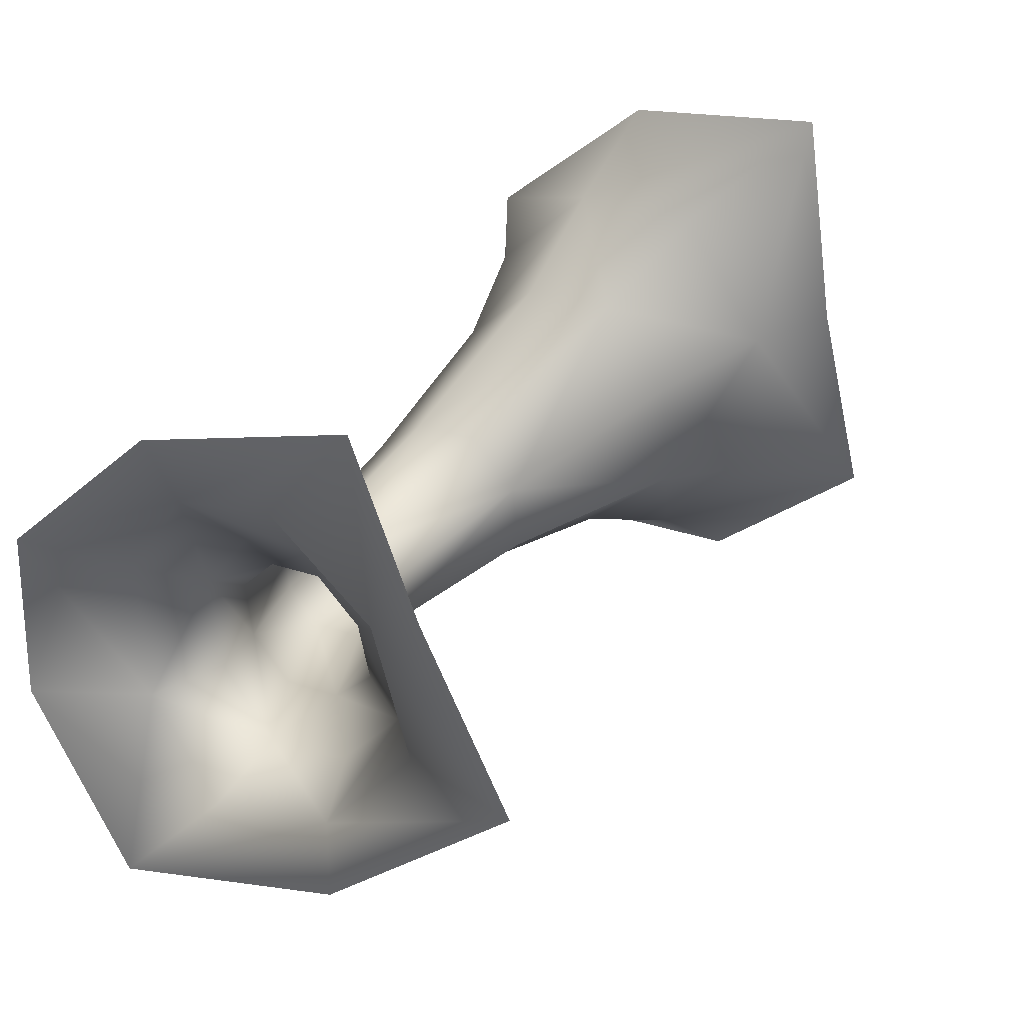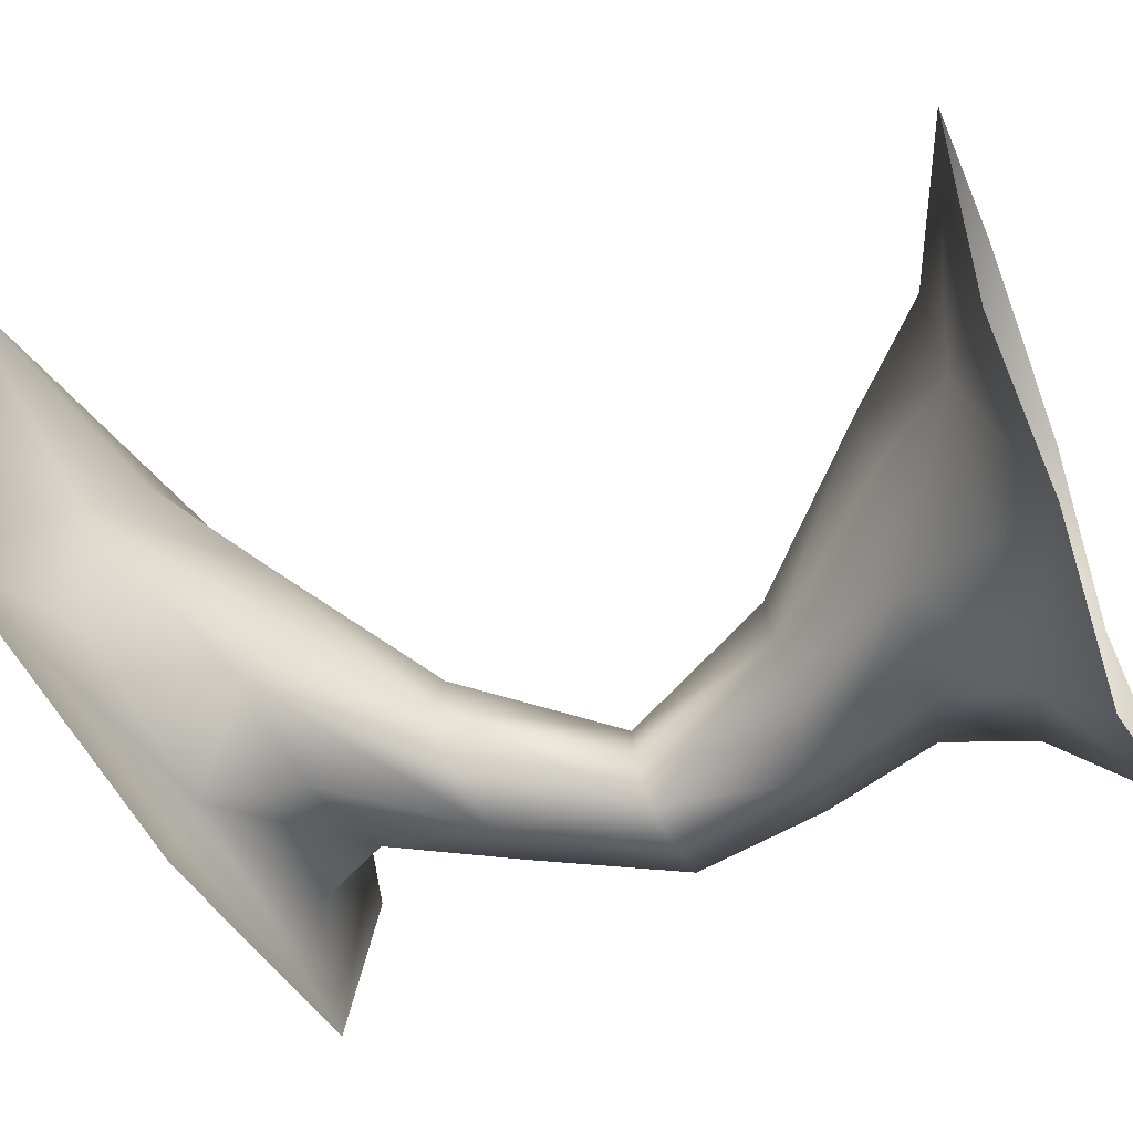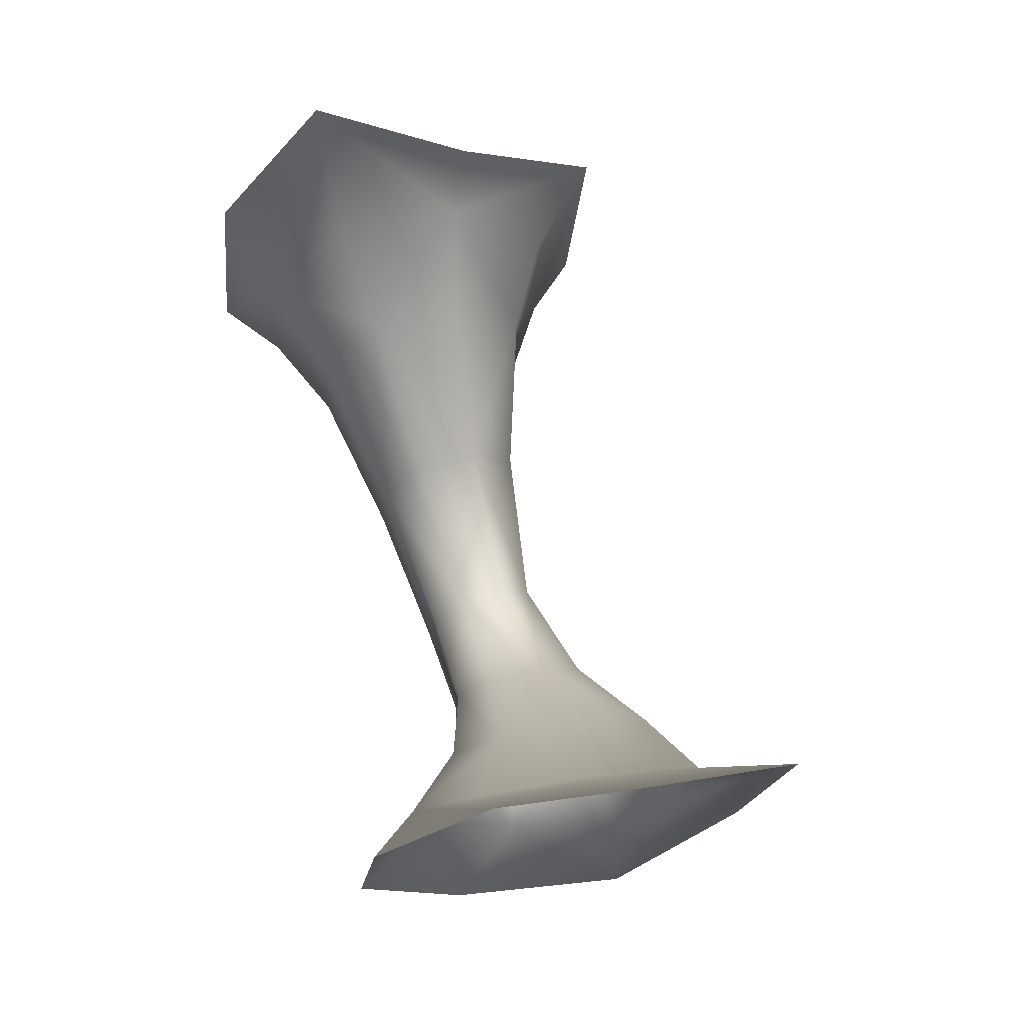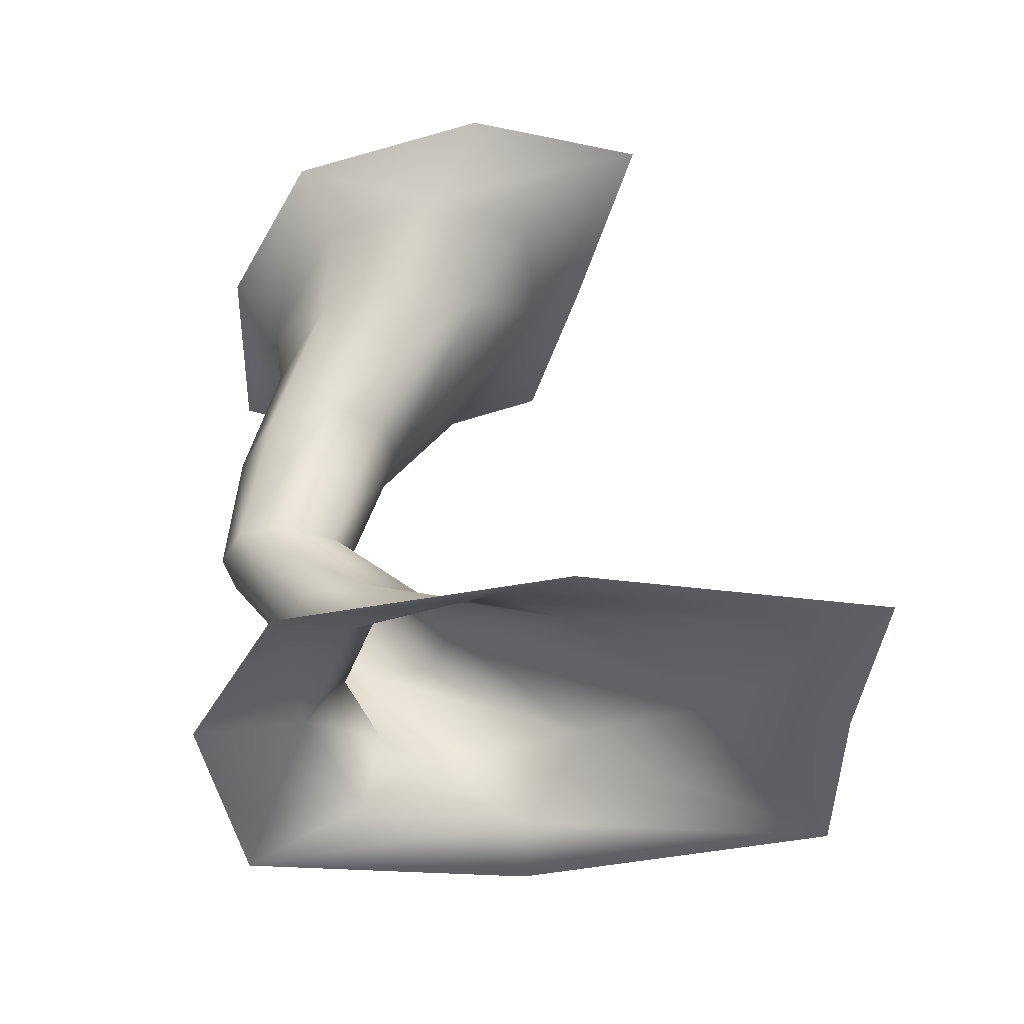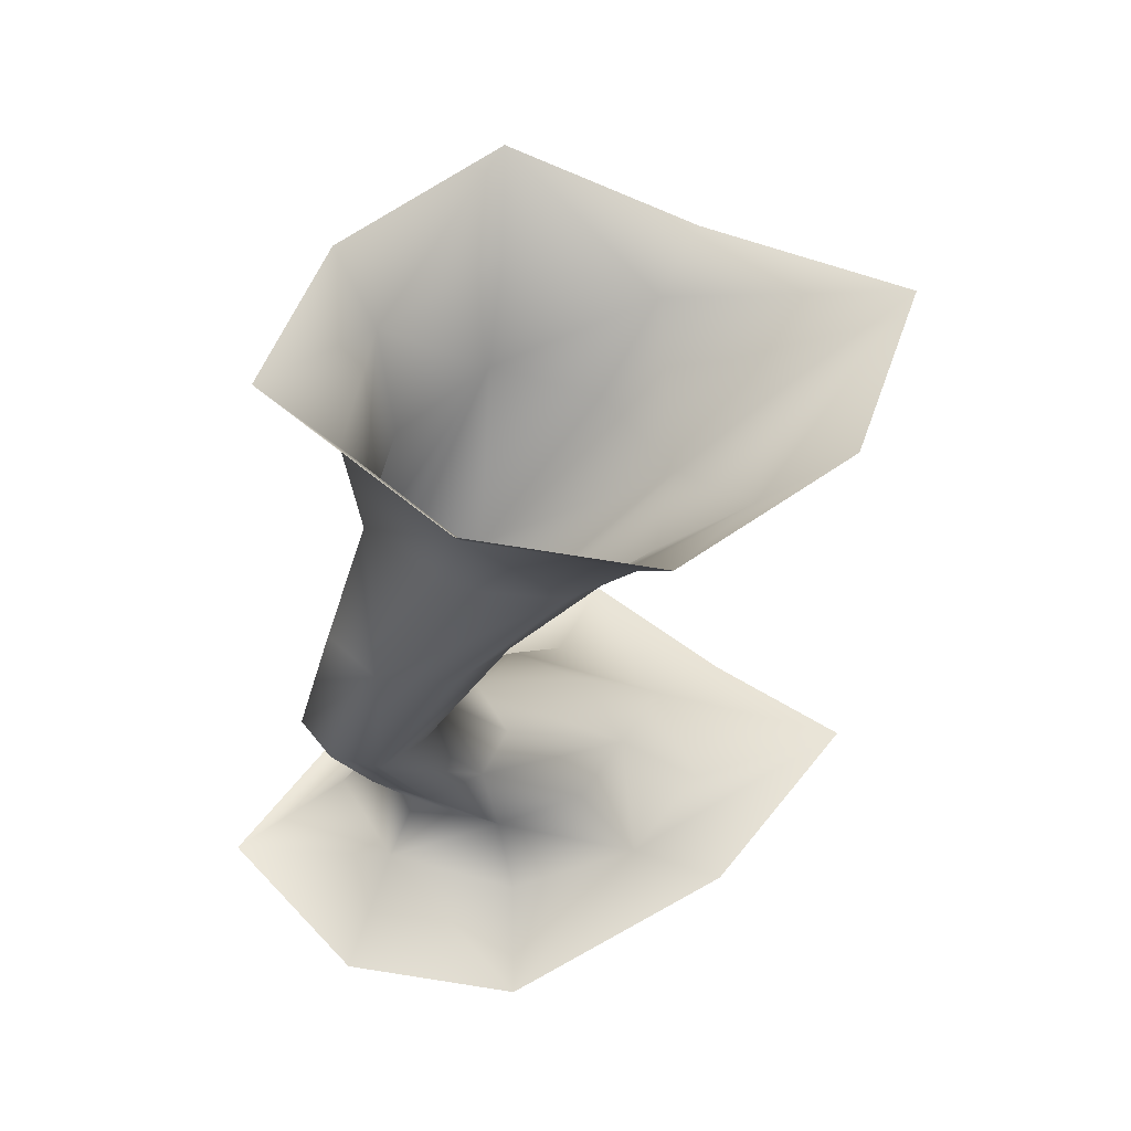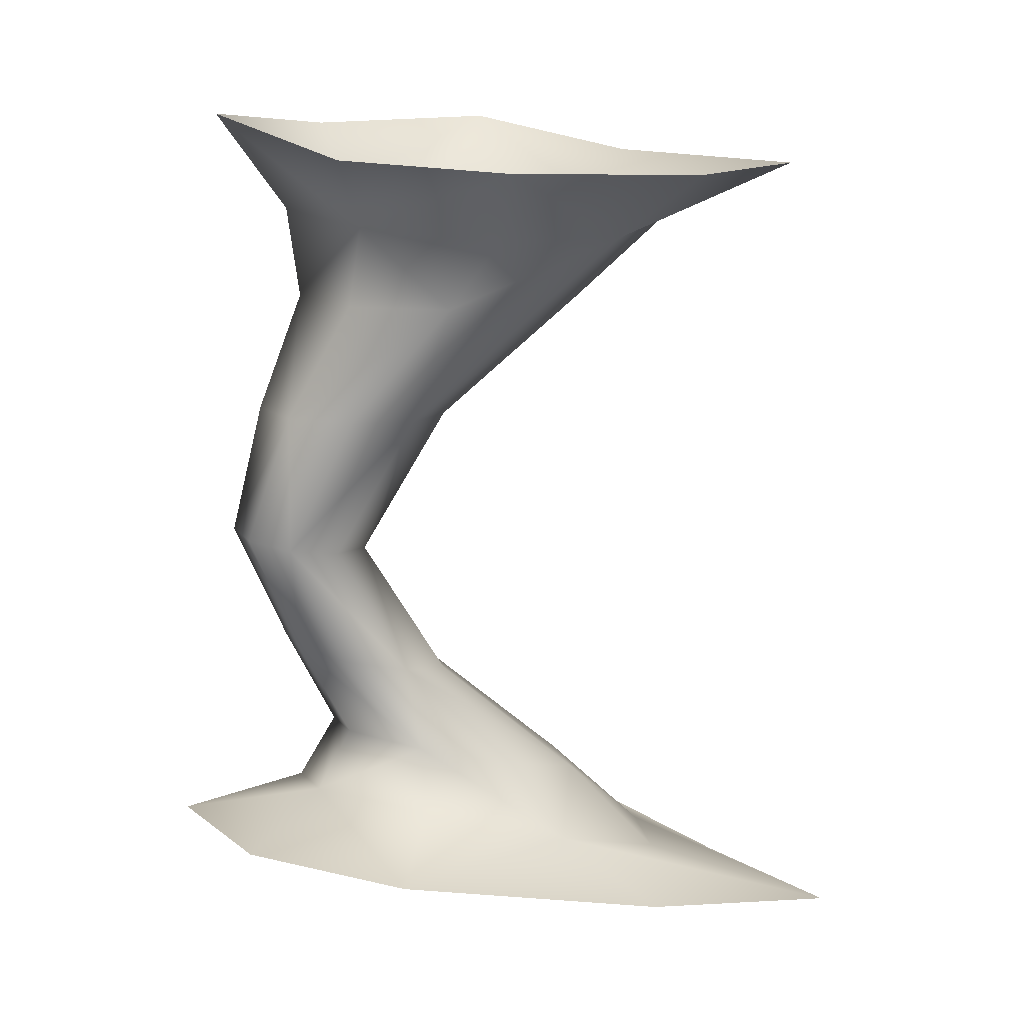
<metadata>
{"format":"obj","ext":"obj","renderer":"f3d","projection":"perspective","resolution":1024,"background":"white","views":[{"elev":21.0,"azim":44.4,"up":"+Z"},{"elev":-25.1,"azim":119.1,"up":"+Z"},{"elev":-23.8,"azim":49.7,"up":"+Y"},{"elev":-61.0,"azim":-19.3,"up":"+Y"},{"elev":42.5,"azim":-74.6,"up":"+Y"},{"elev":0.9,"azim":-60.9,"up":"+Y"}]}
</metadata>
<code>
g Ps-SecretStalag
v -1.115e+04 845 -4283
v -1.117e+04 857.3 -4386
v -1.113e+04 822.2 -4394
v -1.112e+04 811.9 -4307
v -1.113e+04 897.5 -4498
v -1.11e+04 841.7 -4467
v -1.11e+04 788.6 -4457
v -1.112e+04 778 -4407
v -1.111e+04 775 -4346
v -1.107e+04 778.2 -4311
v -1.106e+04 817 -4261
v -1.102e+04 789 -4313
v -1.099e+04 834 -4267
v -1.094e+04 871.9 -4205
v -1.105e+04 851.7 -4213
v -1.113e+04 897.5 -4498
v -1.102e+04 906.3 -4494
v -1.103e+04 864.3 -4470
v -1.11e+04 841.7 -4467
v -1.093e+04 918.8 -4430
v -1.097e+04 875 -4421
v -1.1e+04 820.8 -4421
v -1.105e+04 808.5 -4457
v -1.11e+04 788.6 -4457
v -1.093e+04 888.8 -4323
v -1.096e+04 859.1 -4337
v -1.099e+04 808.7 -4361
v -1.112e+04 709.5 -4406
v -1.109e+04 710.5 -4383
v -1.112e+04 633.3 -4449
v -1.11e+04 631.5 -4433
v -1.107e+04 634.7 -4433
v -1.105e+04 717.2 -4384
v -1.104e+04 731.2 -4415
v -1.104e+04 740.4 -4453
v -1.105e+04 643.9 -4455
v -1.106e+04 651.9 -4481
v -1.108e+04 733.2 -4476
v -1.112e+04 720.2 -4476
v -1.108e+04 651.9 -4497
v -1.111e+04 646.7 -4497
v -1.113e+04 712.6 -4445
v -1.112e+04 720.2 -4476
v -1.111e+04 646.7 -4497
v -1.113e+04 639.5 -4476
v -1.111e+04 433.8 -4381
v -1.096e+04 408.4 -4285
v -1.099e+04 451.8 -4335
v -1.106e+04 472 -4395
v -1.08e+04 391.8 -4238
v -1.091e+04 437.5 -4314
v -1.094e+04 490 -4357
v -1.1e+04 496.6 -4369
v -1.104e+04 508.5 -4408
v -1.106e+04 482.4 -4472
v -1.112e+04 449.2 -4479
v -1.104e+04 517.5 -4460
v -1.101e+04 521.3 -4494
v -1.101e+04 483.3 -4519
v -1.107e+04 464.5 -4571
v -1.078e+04 416.3 -4327
v -1.085e+04 444.5 -4356
v -1.075e+04 442.1 -4420
v -1.084e+04 460.9 -4426
v -1.09e+04 508.4 -4440
v -1.09e+04 496.6 -4390
v -1.091e+04 467.8 -4526
v -1.091e+04 475 -4492
v -1.107e+04 464.5 -4571
v -1.101e+04 483.3 -4519
v -1.101e+04 521.3 -4494
v -1.095e+04 517.5 -4481
v -1.105e+04 558.3 -4415
v -1.108e+04 564.3 -4438
v -1.101e+04 557.3 -4411
v -1.11e+04 631.5 -4433
v -1.112e+04 633.3 -4449
v -1.108e+04 572.2 -4471
v -1.106e+04 578.1 -4495
v -1.113e+04 639.5 -4476
v -1.102e+04 578.2 -4491
v -1.099e+04 573.3 -4468
v -1.106e+04 578.1 -4495
v -1.108e+04 651.9 -4497
v -1.106e+04 651.9 -4481
v -1.099e+04 564.4 -4435
v -1.105e+04 643.9 -4455
f 78 79 58
f 79 78 41
f 80 41 78
f 78 77 80
f 77 78 74
f 55 59 60
f 59 55 58
f 57 58 55
f 58 57 78
f 54 78 57
f 78 54 74
f 73 74 54
f 74 73 77
f 76 77 73
f 55 54 57
f 54 55 49
f 73 32 76
f 32 73 75
f 60 56 55
f 46 55 56
f 55 46 49
f 48 49 46
f 49 48 54
f 53 54 48
f 54 53 73
f 52 73 53
f 73 52 75
f 86 75 52
f 75 86 32
f 87 32 86
f 52 53 48
f 46 47 48
f 52 66 86
f 85 87 86
f 47 50 48
f 51 48 50
f 48 51 52
f 62 52 51
f 52 62 66
f 65 66 62
f 66 65 86
f 82 86 65
f 86 82 85
f 81 85 82
f 85 81 84
f 44 84 81
f 62 50 61
f 50 62 51
f 81 65 72
f 65 81 82
f 81 83 44
f 83 81 71
f 72 71 81
f 71 72 68
f 65 68 72
f 68 65 64
f 62 64 65
f 64 62 63
f 61 63 62
f 68 67 69
f 67 68 63
f 64 63 68
f 68 70 71
f 70 68 69
f 4 11 1
f 11 4 9
f 3 9 4
f 9 3 8
f 7 8 3
f 8 7 42
f 43 42 7
f 42 43 44
f 9 42 28
f 42 9 8
f 3 2 5
f 2 3 1
f 4 1 3
f 3 6 7
f 6 3 5
f 11 12 13
f 12 11 10
f 9 10 11
f 10 9 29
f 28 29 9
f 29 28 30
f 42 30 28
f 30 42 45
f 44 45 42
f 30 31 29
f 32 29 31
f 29 32 33
f 34 32 36
f 32 34 33
f 12 33 34
f 33 12 29
f 10 29 12
f 34 37 35
f 37 34 36
f 11 15 1
f 15 11 14
f 13 14 11
f 14 13 26
f 12 26 13
f 26 12 27
f 34 27 12
f 27 34 22
f 35 22 34
f 22 35 38
f 37 38 35
f 38 37 40
f 21 18 20
f 18 21 22
f 26 22 21
f 22 26 27
f 26 25 14
f 25 26 20
f 21 20 26
f 18 24 19
f 24 18 23
f 22 23 18
f 23 22 38
f 24 23 38
f 38 39 24
f 39 38 41
f 40 41 38
f 18 17 20
f 17 18 16
f 19 16 18

</code>
